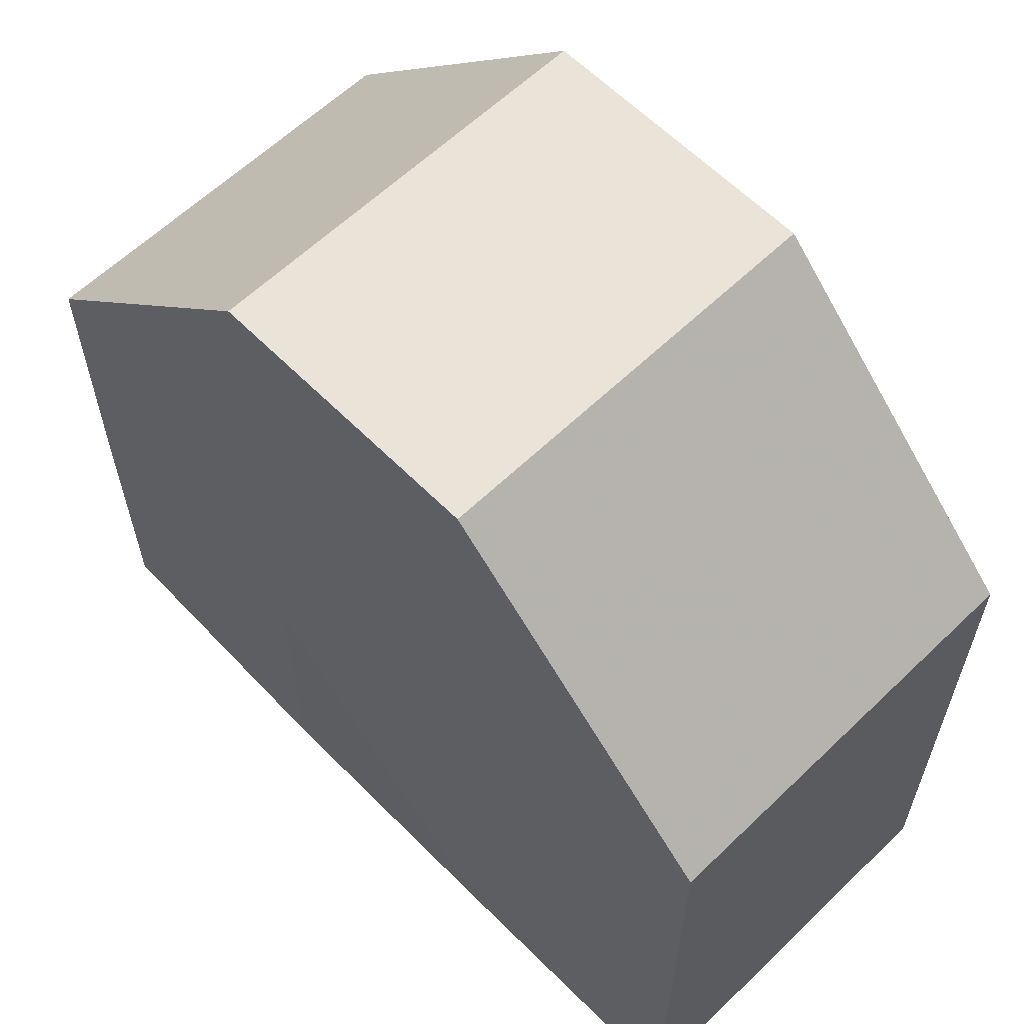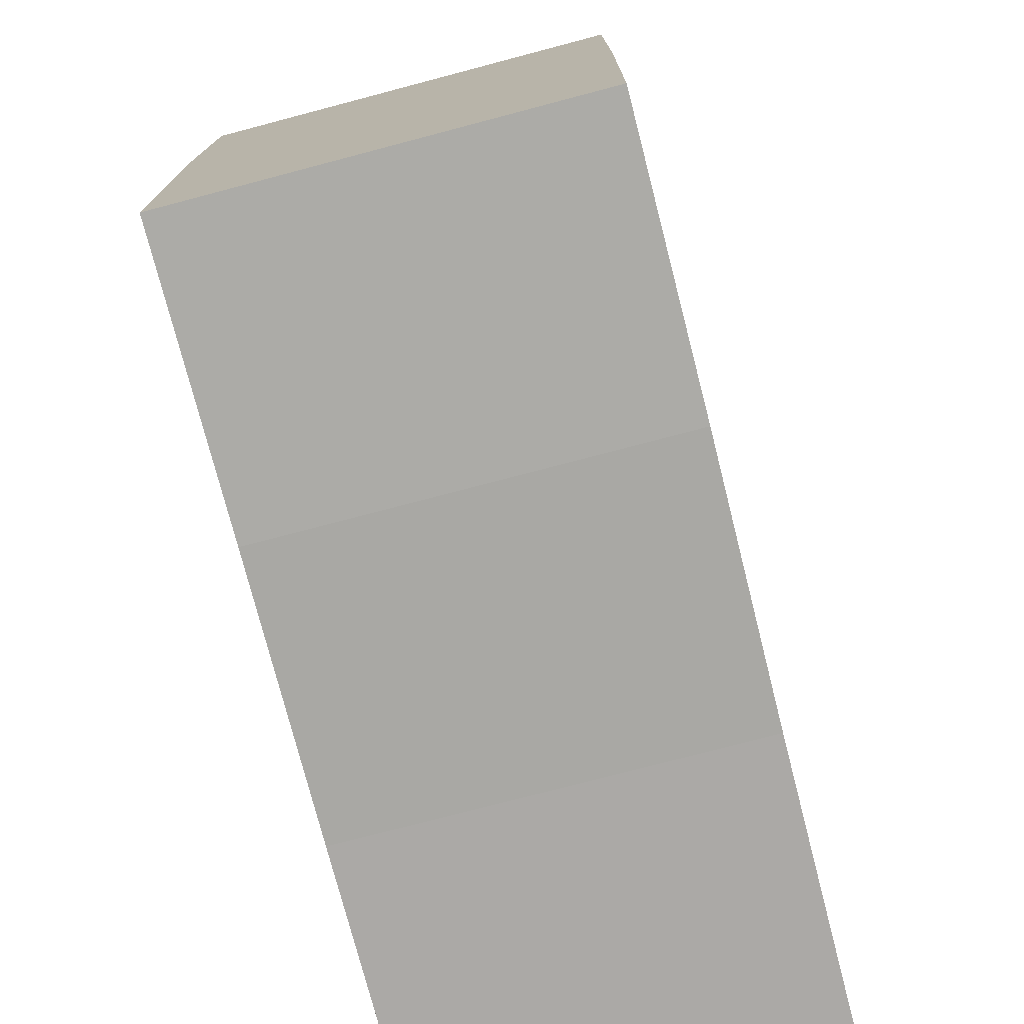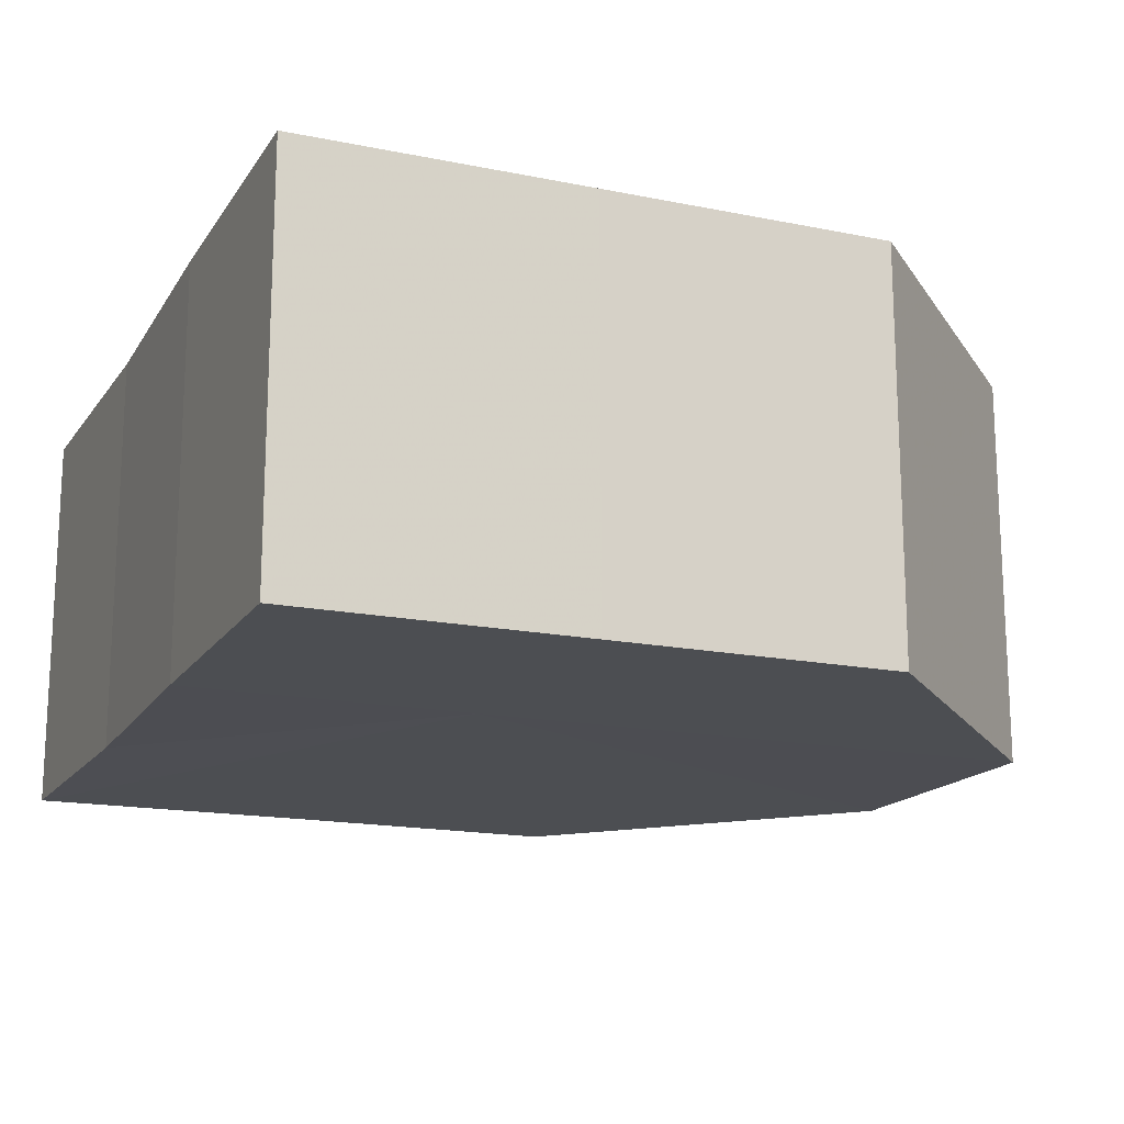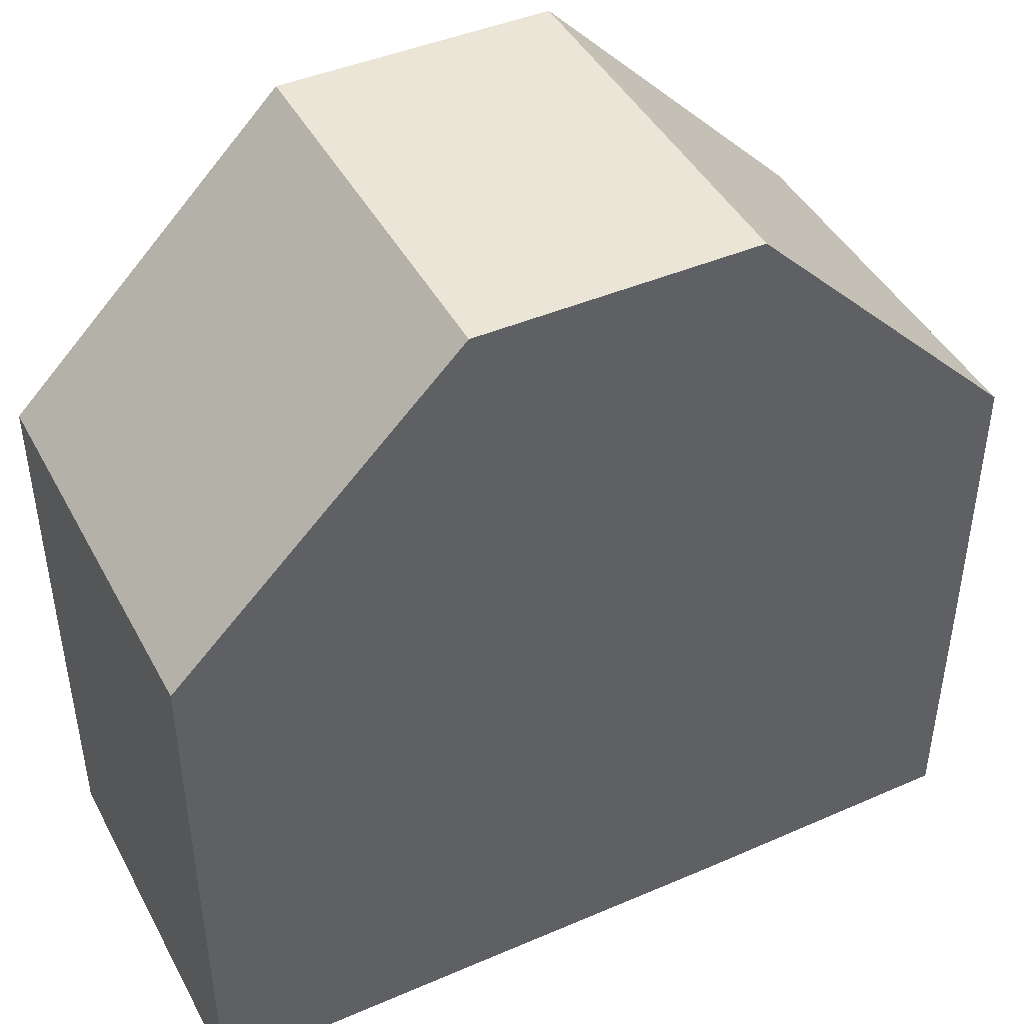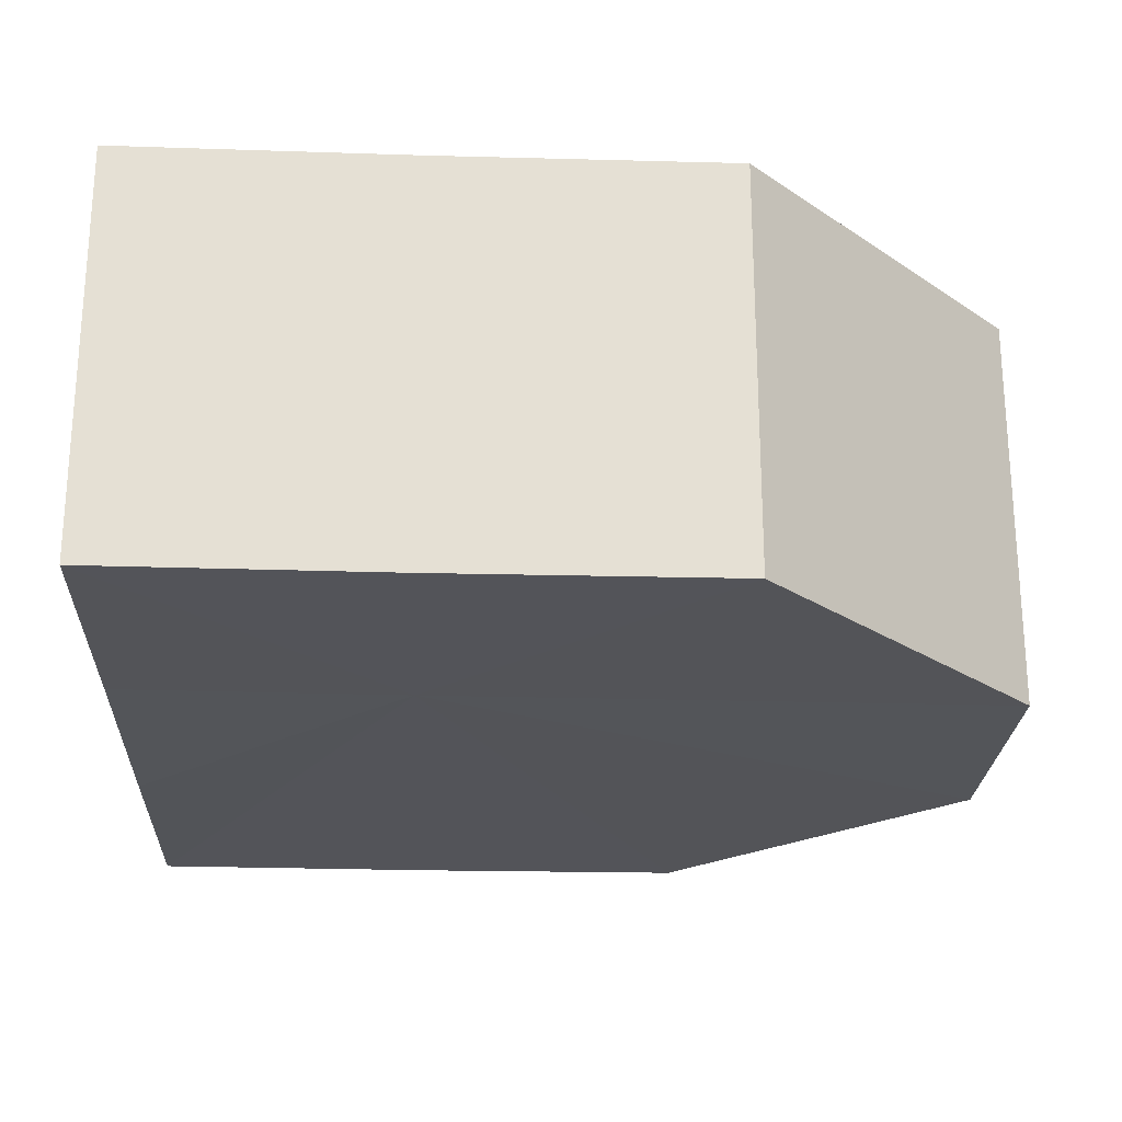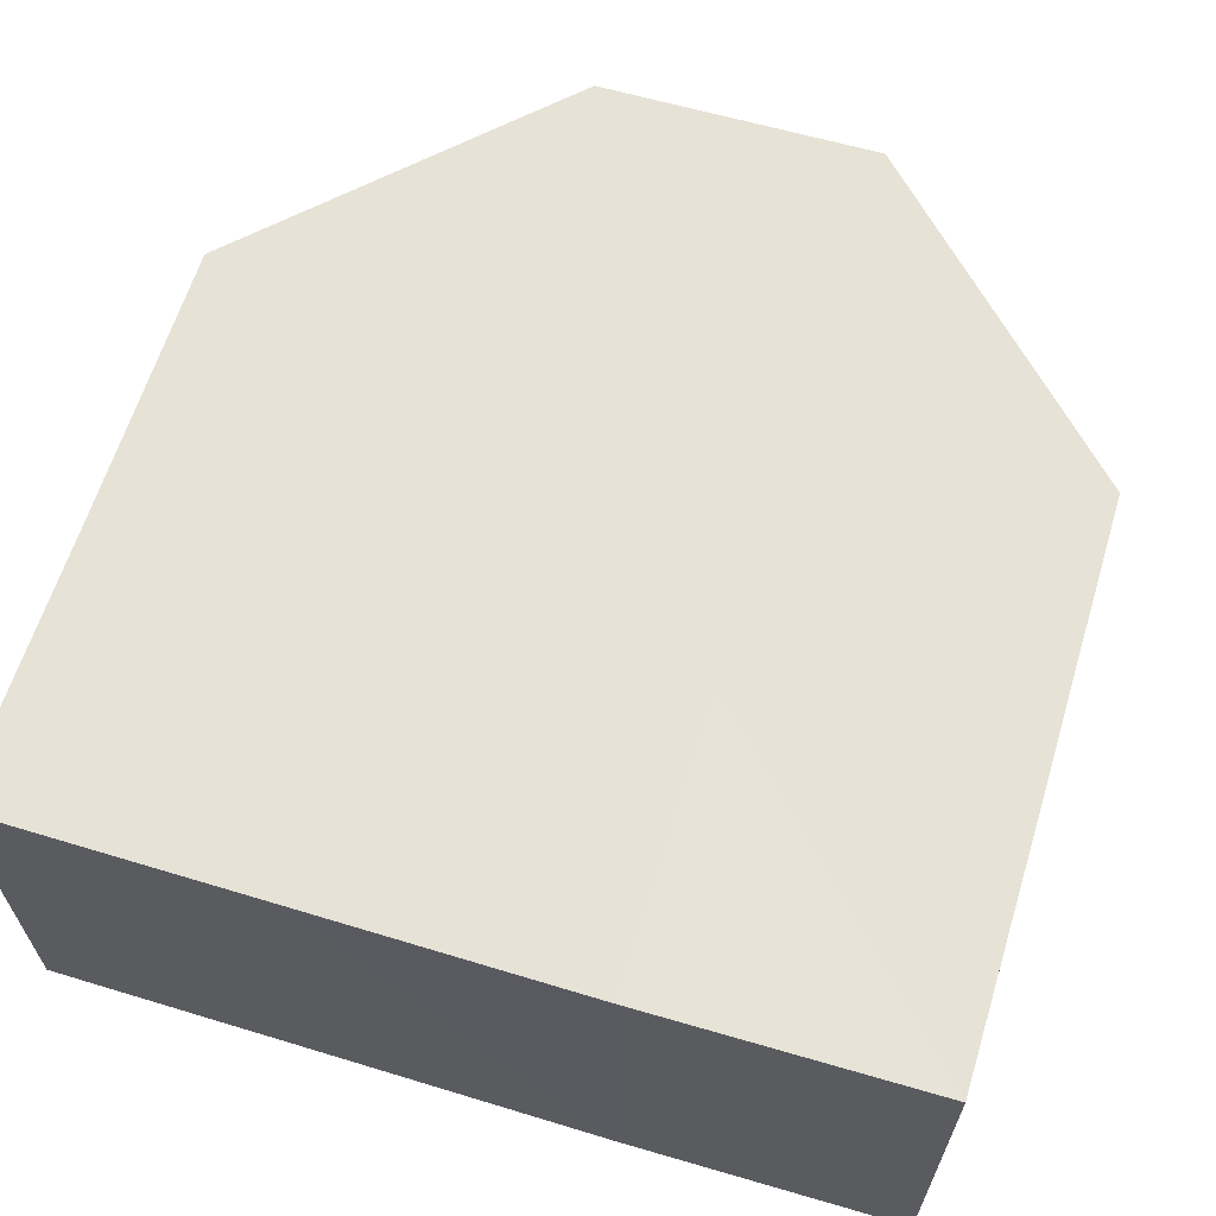
<metadata>
{"format":"obj","ext":"obj","renderer":"f3d","projection":"perspective","resolution":1024,"background":"white","views":[{"elev":61.2,"azim":-134.2,"up":"+Y"},{"elev":-75.5,"azim":104.2,"up":"+Y"},{"elev":-16.6,"azim":67.5,"up":"+Z"},{"elev":44.2,"azim":153.2,"up":"+Y"},{"elev":-23.7,"azim":87.1,"up":"+Z"},{"elev":63.3,"azim":16.9,"up":"+Z"}]}
</metadata>
<code>
o 28525
v 2225 1873 16.29
v 2225 1873 16.29
v 2225 1873 16.3
v 2225 1873 16.29
v 2225 1873 16.3
v 2225 1873 16.29
v 2225 1873 16.3
v 2225 1873 16.29
v 2225 1873 16.3
v 2225 1873 16.29
v 2225 1873 16.3
v 2225 1873 16.29
v 2225 1873 16.3
v 2225 1874 16.29
v 2225 1873 16.29
v 2225 1874 16.29
v 2225 1873 16.29
v 2225 1874 16.29
v 2225 1874 16.29
v 2225 1874 16.29
v 2225 1874 16.29
v 2225 1874 16.29
v 2225 1873 16.29
v 2225 1874 16.3
v 2225 1873 16.3
v 2225 1874 16.3
v 2225 1874 16.29
v 2225 1874 16.3
v 2225 1874 16.29
v 2225 1874 16.3
v 2225 1874 16.29
v 2225 1874 16.3
v 2225 1874 16.29
v 2225 1874 16.3
v 2225 1874 16.29
v 2225 1873 16.3
v 2225 1874 16.29
v 2225 1873 16.29
v 2225 1874 16.29
v 2225 1874 16.29
v 2225 1874 16.3
v 2225 1874 16.29
v 2225 1874 16.3
v 2225 1874 16.29
v 2225 1874 16.3
v 2225 1874 16.29
v 2225 1874 16.3
v 2225 1874 16.29
v 2225 1874 16.3
v 2225 1873 16.29
v 2225 1874 16.3
v 2225 1874 16.3
v 2225 1873 16.3
v 2225 1873 16.3
v 2225 1873 16.3
v 2225 1874 16.3
v 2225 1873 16.3
v 2225 1874 16.3
v 2225 1874 16.3
v 2225 1874 16.3
v 2225 1874 16.3
v 2225 1874 16.3
f 1 2 3
f 4 1 5
f 6 4 7
f 7 8 9
f 9 10 11
f 11 12 13
f 14 12 15
f 14 16 12
f 14 15 17
f 14 18 16
f 14 19 18
f 14 20 19
f 14 21 20
f 14 22 21
f 14 17 23
f 14 23 22
f 24 23 25
f 26 27 24
f 28 29 26
f 30 31 28
f 32 33 30
f 34 35 32
f 36 37 34
f 38 39 36
f 39 40 41
f 40 42 43
f 42 44 45
f 44 46 47
f 46 48 49
f 48 50 51
f 52 53 54
f 52 55 53
f 52 54 56
f 52 57 55
f 52 56 58
f 52 59 57
f 52 58 60
f 52 61 59
f 52 60 62
f 52 62 61

</code>
